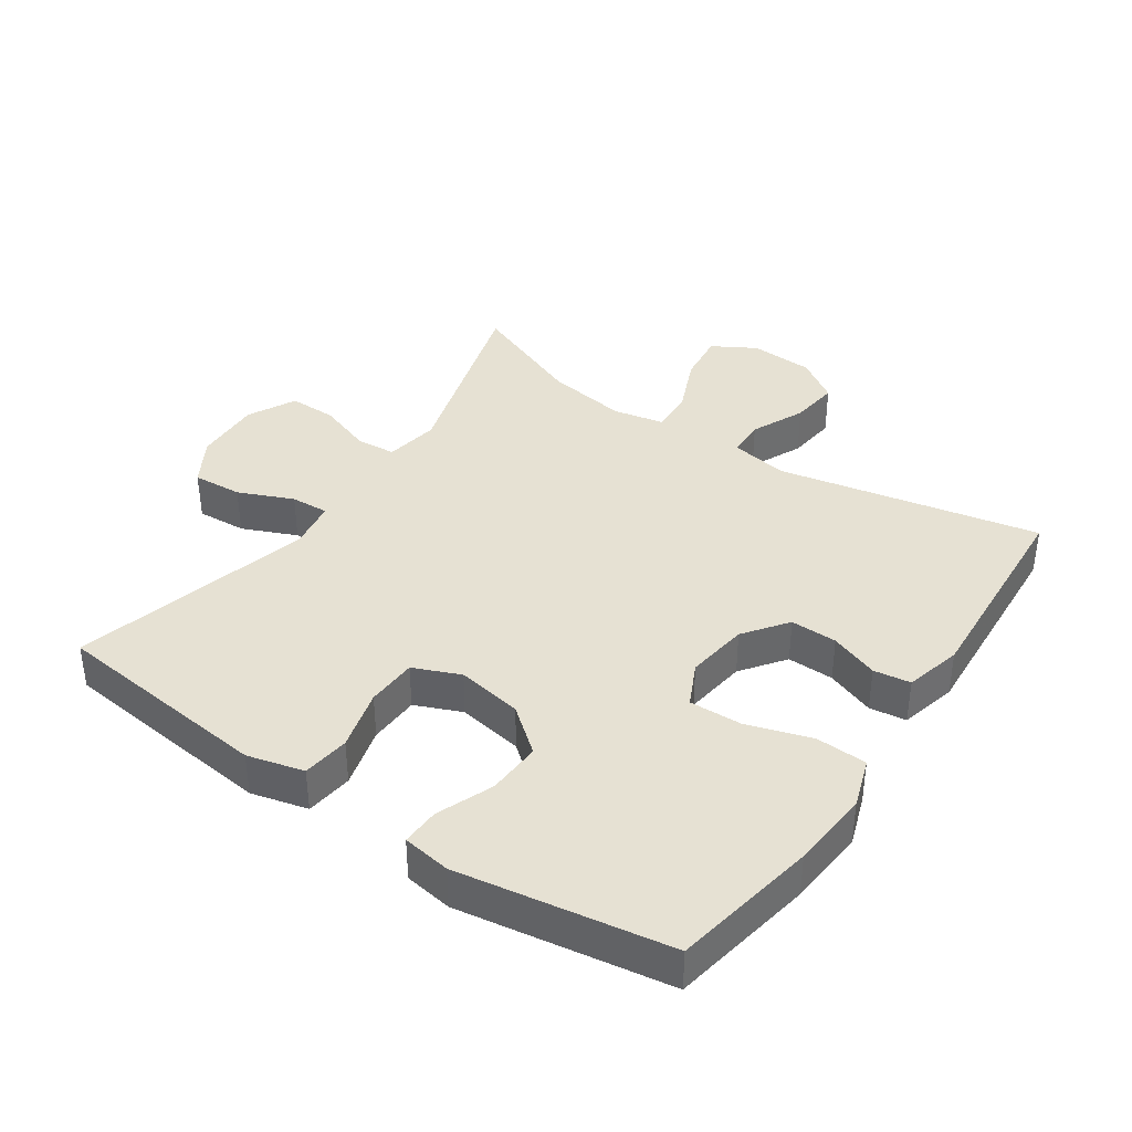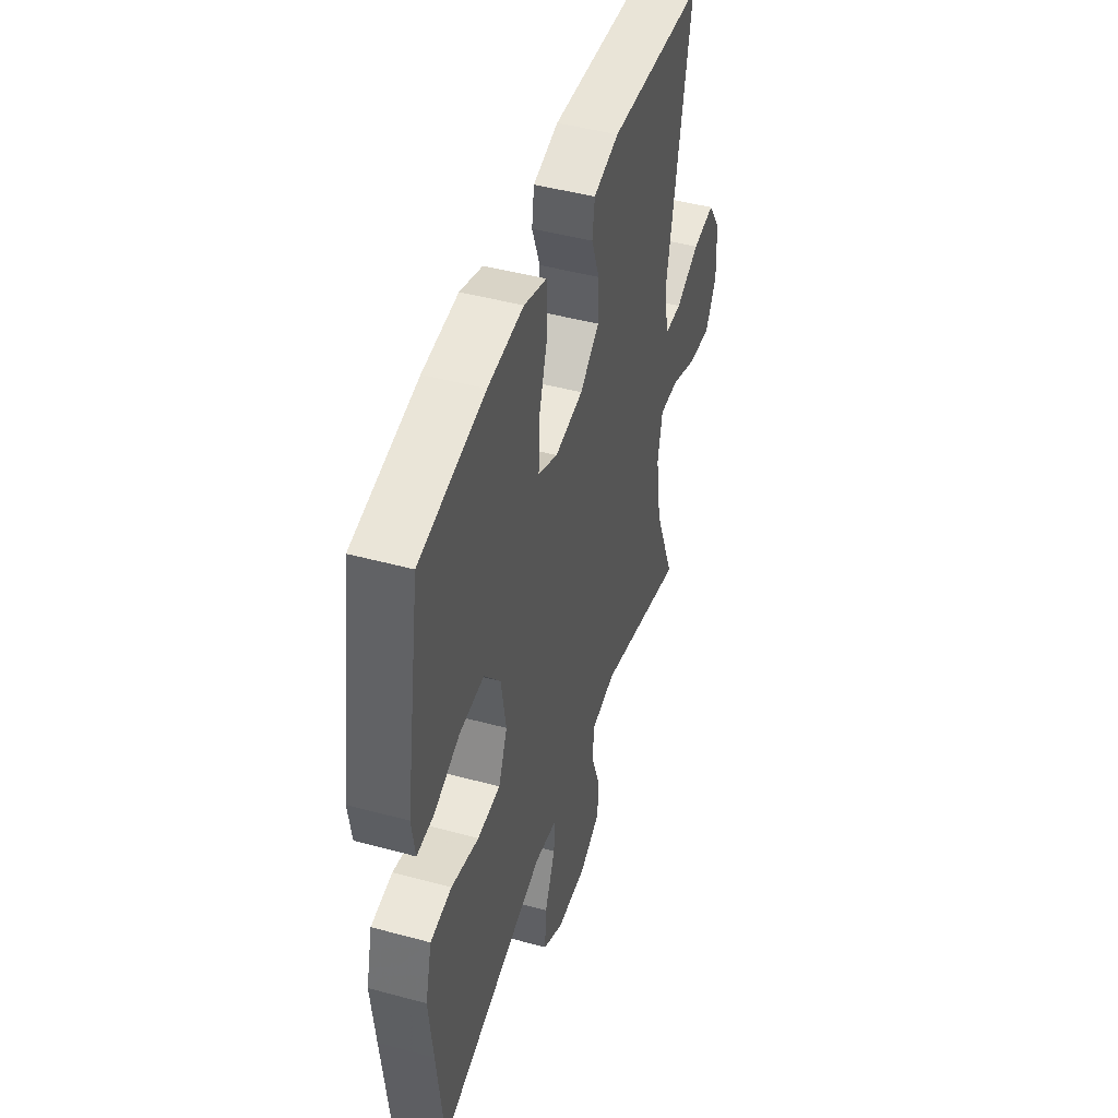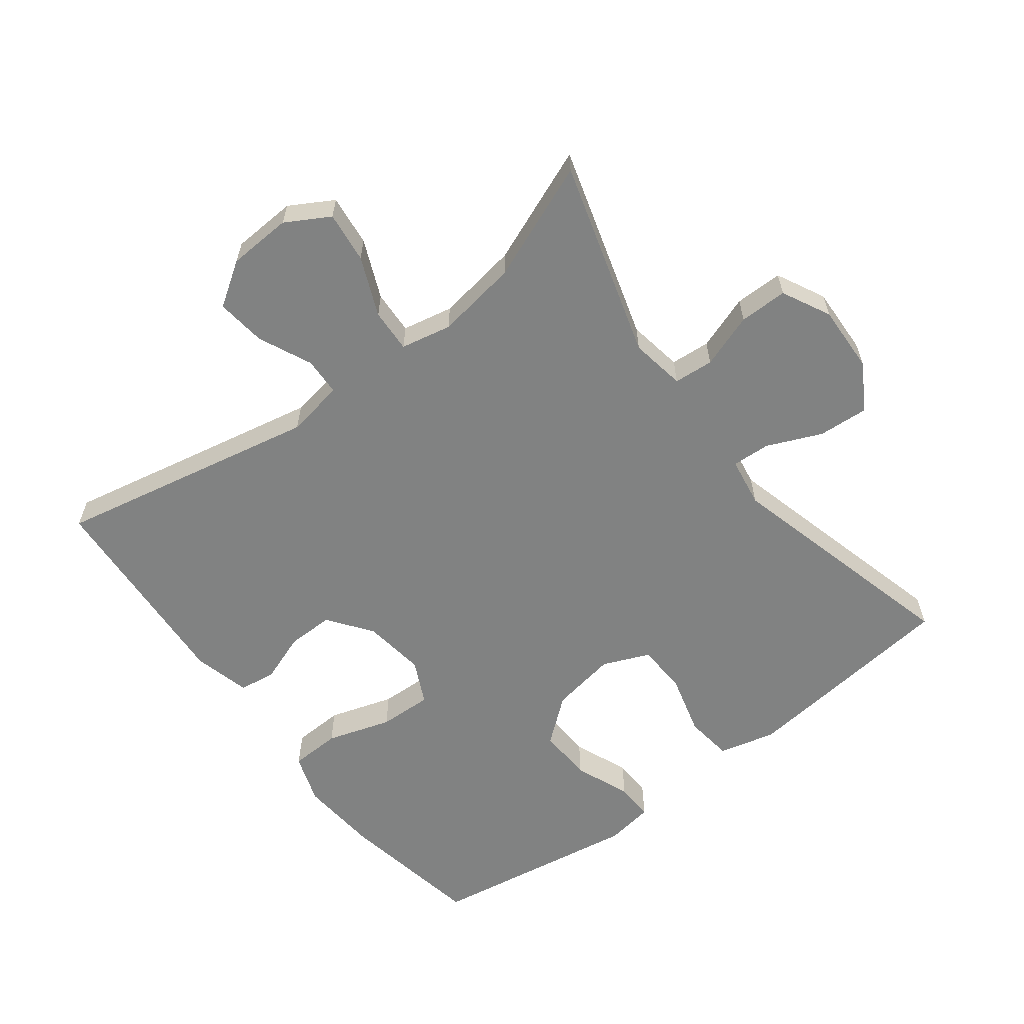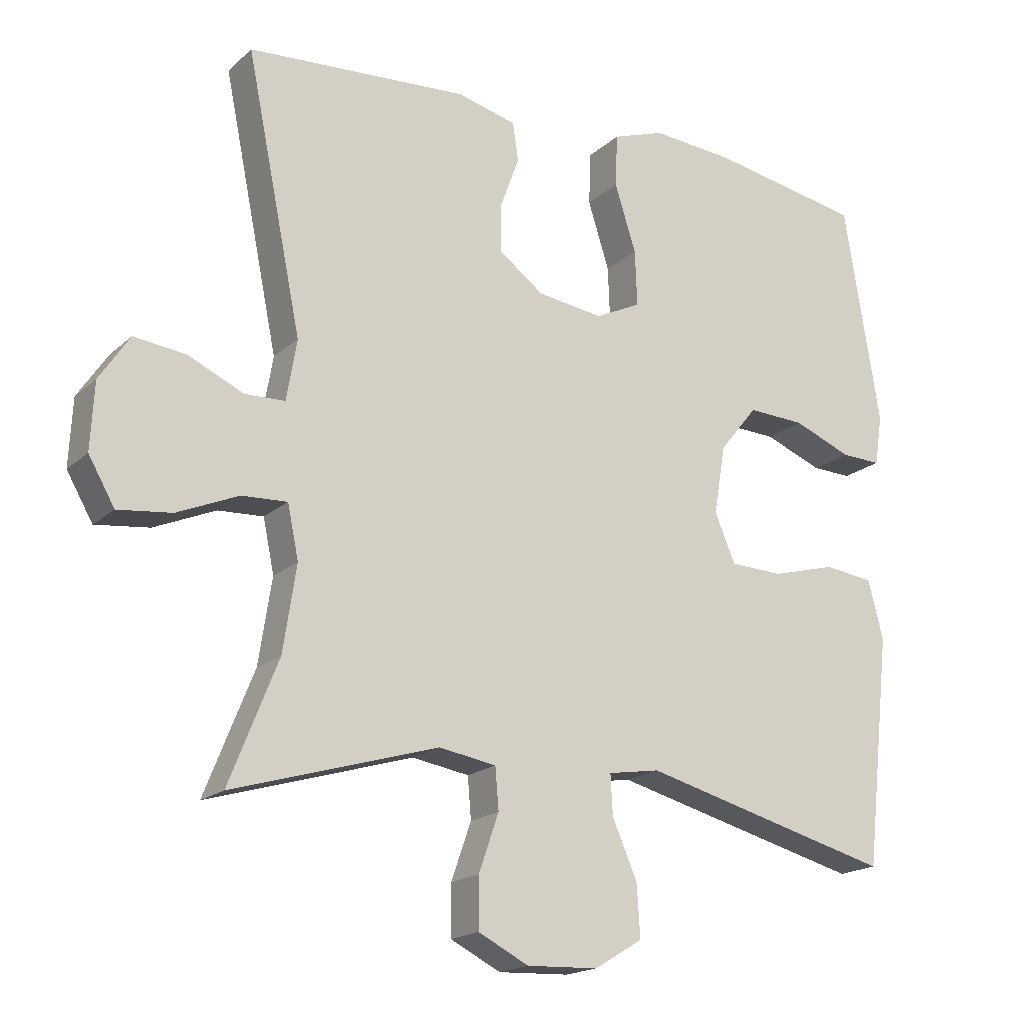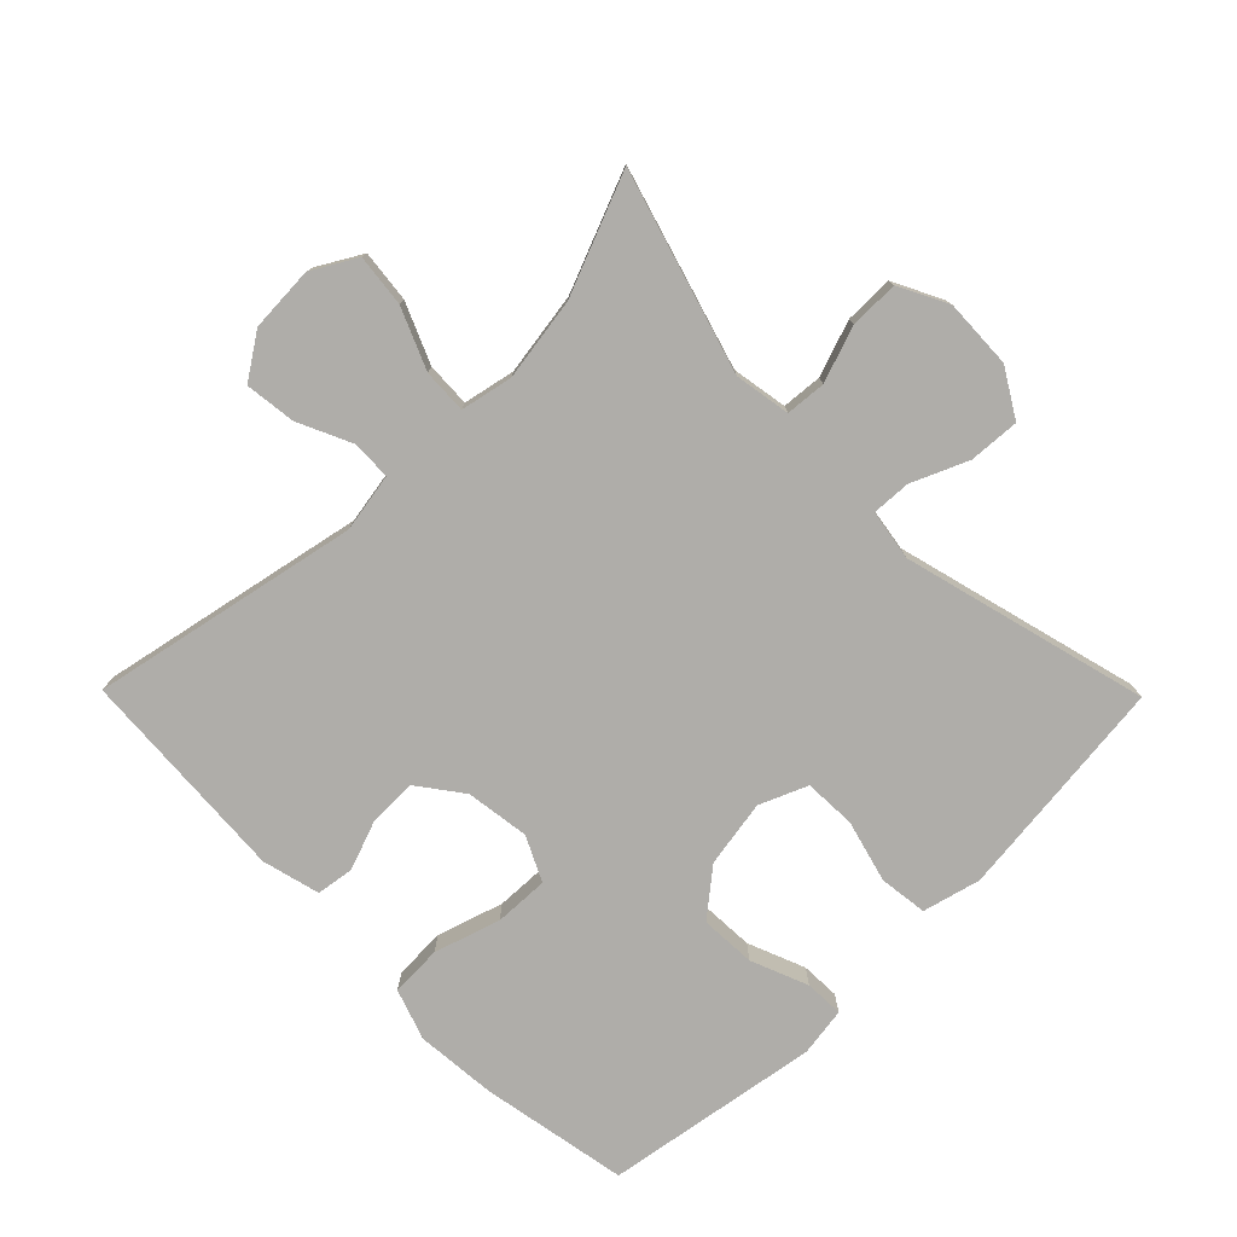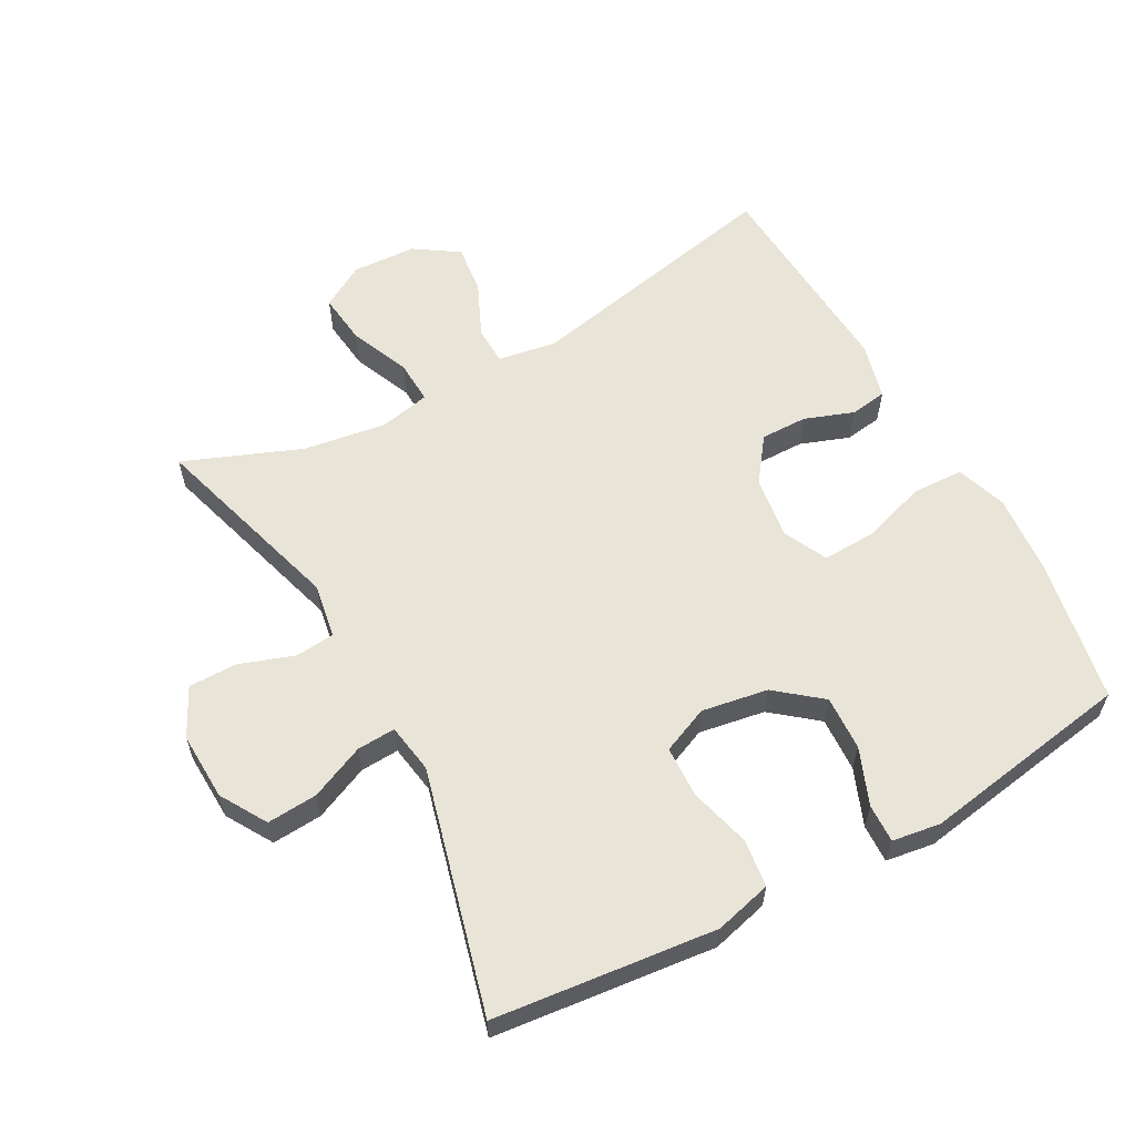
<metadata>
{"format":"obj","ext":"obj","renderer":"f3d","projection":"perspective","resolution":1024,"background":"white","views":[{"elev":38.6,"azim":-55.7,"up":"+Y"},{"elev":46.1,"azim":-72.7,"up":"+Z"},{"elev":-60.6,"azim":127.3,"up":"+Y"},{"elev":-18.1,"azim":148.6,"up":"+Z"},{"elev":-77.4,"azim":134.6,"up":"+Y"},{"elev":59.8,"azim":-118.8,"up":"+Y"}]}
</metadata>
<code>
v 0.5 0.07 -0.5
v 0.202 0.07 -0.412
v 0.119 0.07 -0.426
v 0.114 0.07 -0.486
v 0.143 0.07 -0.569
v 0.143 0.07 -0.642
v 0.07 0.07 -0.679
v -0.033 0.07 -0.675
v -0.103 0.07 -0.633
v -0.098 0.07 -0.557
v -0.062 0.07 -0.474
v -0.059 0.07 -0.416
v -0.134 0.07 -0.404
v -0.5 0.07 -0.5
v -0.523 0.07 -0.293
v -0.537 0.07 -0.165
v -0.515 0.07 -0.079
v -0.443 0.07 -0.07
v -0.35 0.07 -0.095
v -0.273 0.07 -0.092
v -0.243 0.07 -0.021
v -0.26 0.07 0.079
v -0.315 0.07 0.147
v -0.398 0.07 0.143
v -0.483 0.07 0.109
v -0.541 0.07 0.107
v -0.552 0.07 0.18
v -0.5 0.07 0.5
v -0.28 0.07 0.54
v -0.16 0.07 0.55
v -0.084 0.07 0.524
v -0.081 0.07 0.447
v -0.112 0.07 0.349
v -0.115 0.07 0.268
v -0.049 0.07 0.236
v 0.046 0.07 0.249
v 0.112 0.07 0.298
v 0.111 0.07 0.369
v 0.084 0.07 0.443
v 0.092 0.07 0.499
v 0.178 0.07 0.521
v 0.5 0.07 0.5
v 0.419 0.07 0.102
v 0.434 0.07 0.014
v 0.492 0.07 0.012
v 0.573 0.07 0.049
v 0.648 0.07 0.058
v 0.692 0.07 -0.008
v 0.697 0.07 -0.105
v 0.659 0.07 -0.171
v 0.581 0.07 -0.162
v 0.492 0.07 -0.124
v 0.426 0.07 -0.121
v 0.41 0.07 -0.198
v 0.429 0.07 -0.322
v 0.5 0 -0.5
v 0.202 0 -0.412
v 0.119 0 -0.426
v 0.114 0 -0.486
v 0.143 0 -0.569
v 0.143 0 -0.642
v 0.07 0 -0.679
v -0.033 0 -0.675
v -0.103 0 -0.633
v -0.098 0 -0.557
v -0.062 0 -0.474
v -0.059 0 -0.416
v -0.134 0 -0.404
v -0.5 0 -0.5
v -0.523 0 -0.293
v -0.537 0 -0.165
v -0.515 0 -0.079
v -0.443 0 -0.07
v -0.35 0 -0.095
v -0.273 0 -0.092
v -0.243 0 -0.021
v -0.26 0 0.079
v -0.315 0 0.147
v -0.398 0 0.143
v -0.483 0 0.109
v -0.541 0 0.107
v -0.552 0 0.18
v -0.5 0 0.5
v -0.28 0 0.54
v -0.16 0 0.55
v -0.084 0 0.524
v -0.081 0 0.447
v -0.112 0 0.349
v -0.115 0 0.268
v -0.049 0 0.236
v 0.046 0 0.249
v 0.112 0 0.298
v 0.111 0 0.369
v 0.084 0 0.443
v 0.092 0 0.499
v 0.178 0 0.521
v 0.5 0 0.5
v 0.419 0 0.102
v 0.434 0 0.014
v 0.492 0 0.012
v 0.573 0 0.049
v 0.648 0 0.058
v 0.692 0 -0.008
v 0.697 0 -0.105
v 0.659 0 -0.171
v 0.581 0 -0.162
v 0.492 0 -0.124
v 0.426 0 -0.121
v 0.41 0 -0.198
v 0.429 0 -0.322
f 49 50 51 52
f 49 52 53
f 48 49 53
f 45 46 47 48
f 44 45 48 53
f 43 44 53 54
f 41 42 43
f 38 39 40 41
f 37 38 41 43
f 36 37 43 54
f 30 31 32 33
f 30 33 34
f 29 30 34
f 28 29 34
f 27 28 34
f 24 25 26 27
f 23 24 27 34
f 22 23 34 35
f 16 17 18 19
f 16 19 20
f 13 14 15 16
f 12 13 16 20
f 8 9 10 11
f 8 11 12
f 7 8 12
f 4 5 6 7
f 3 4 7 12
f 2 3 12 20
f 55 1 2 20
f 21 22 35 36
f 36 54 55
f 20 21 36 55
f 107 106 105 104
f 108 107 104
f 108 104 103
f 103 102 101 100
f 108 103 100 99
f 109 108 99 98
f 98 97 96
f 96 95 94 93
f 98 96 93 92
f 109 98 92 91
f 88 87 86 85
f 89 88 85
f 89 85 84
f 89 84 83
f 89 83 82
f 82 81 80 79
f 89 82 79 78
f 90 89 78 77
f 74 73 72 71
f 75 74 71
f 71 70 69 68
f 75 71 68 67
f 66 65 64 63
f 67 66 63
f 67 63 62
f 62 61 60 59
f 67 62 59 58
f 75 67 58 57
f 75 57 56 110
f 91 90 77 76
f 110 109 91
f 110 91 76 75
f 1 56 57 2
f 2 57 58 3
f 3 58 59 4
f 4 59 60 5
f 5 60 61 6
f 6 61 62 7
f 7 62 63 8
f 8 63 64 9
f 9 64 65 10
f 10 65 66 11
f 11 66 67 12
f 12 67 68 13
f 13 68 69 14
f 14 69 70 15
f 15 70 71 16
f 16 71 72 17
f 17 72 73 18
f 18 73 74 19
f 19 74 75 20
f 20 75 76 21
f 21 76 77 22
f 22 77 78 23
f 23 78 79 24
f 24 79 80 25
f 25 80 81 26
f 26 81 82 27
f 27 82 83 28
f 28 83 84 29
f 29 84 85 30
f 30 85 86 31
f 31 86 87 32
f 32 87 88 33
f 33 88 89 34
f 34 89 90 35
f 35 90 91 36
f 36 91 92 37
f 37 92 93 38
f 38 93 94 39
f 39 94 95 40
f 40 95 96 41
f 41 96 97 42
f 42 97 98 43
f 43 98 99 44
f 44 99 100 45
f 45 100 101 46
f 46 101 102 47
f 47 102 103 48
f 48 103 104 49
f 49 104 105 50
f 50 105 106 51
f 51 106 107 52
f 52 107 108 53
f 53 108 109 54
f 54 109 110 55
f 55 110 56 1

</code>
